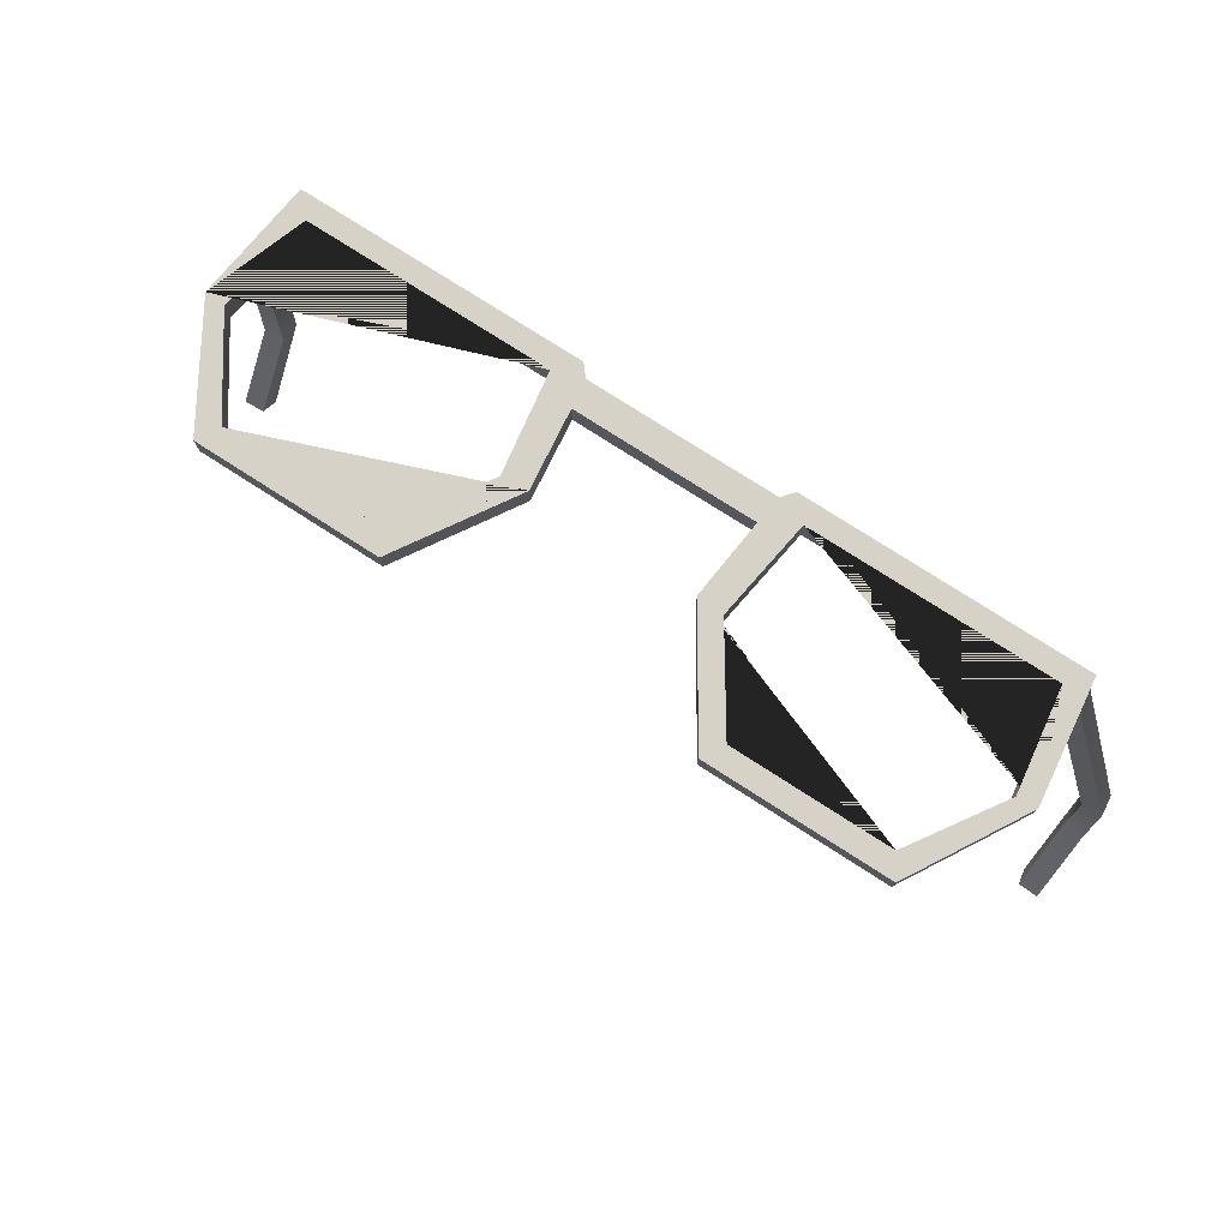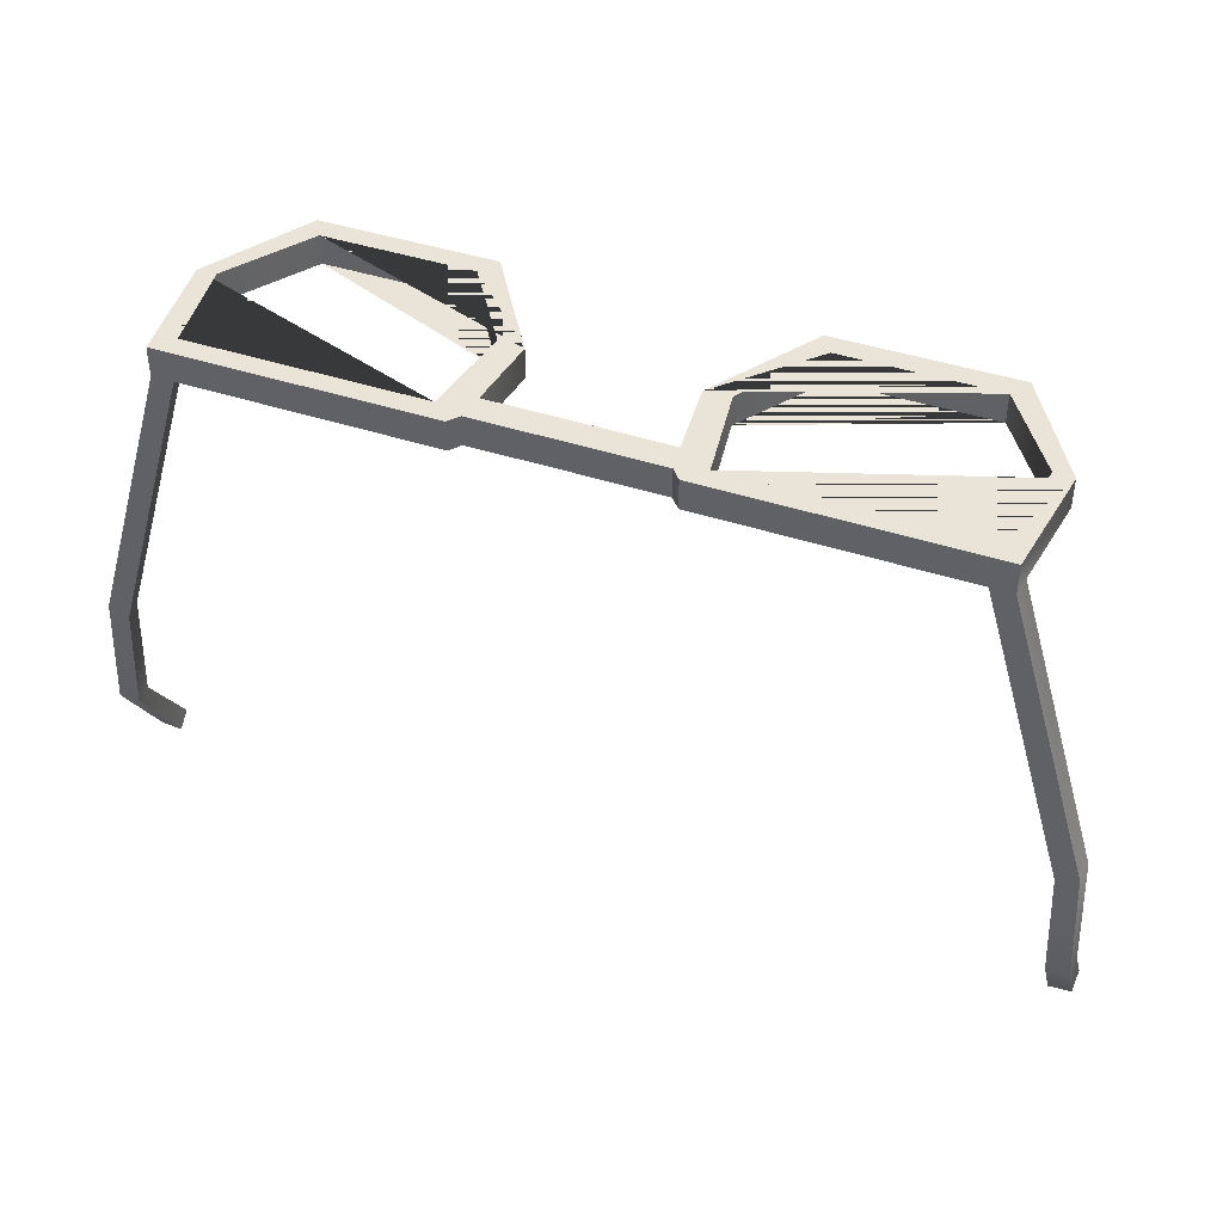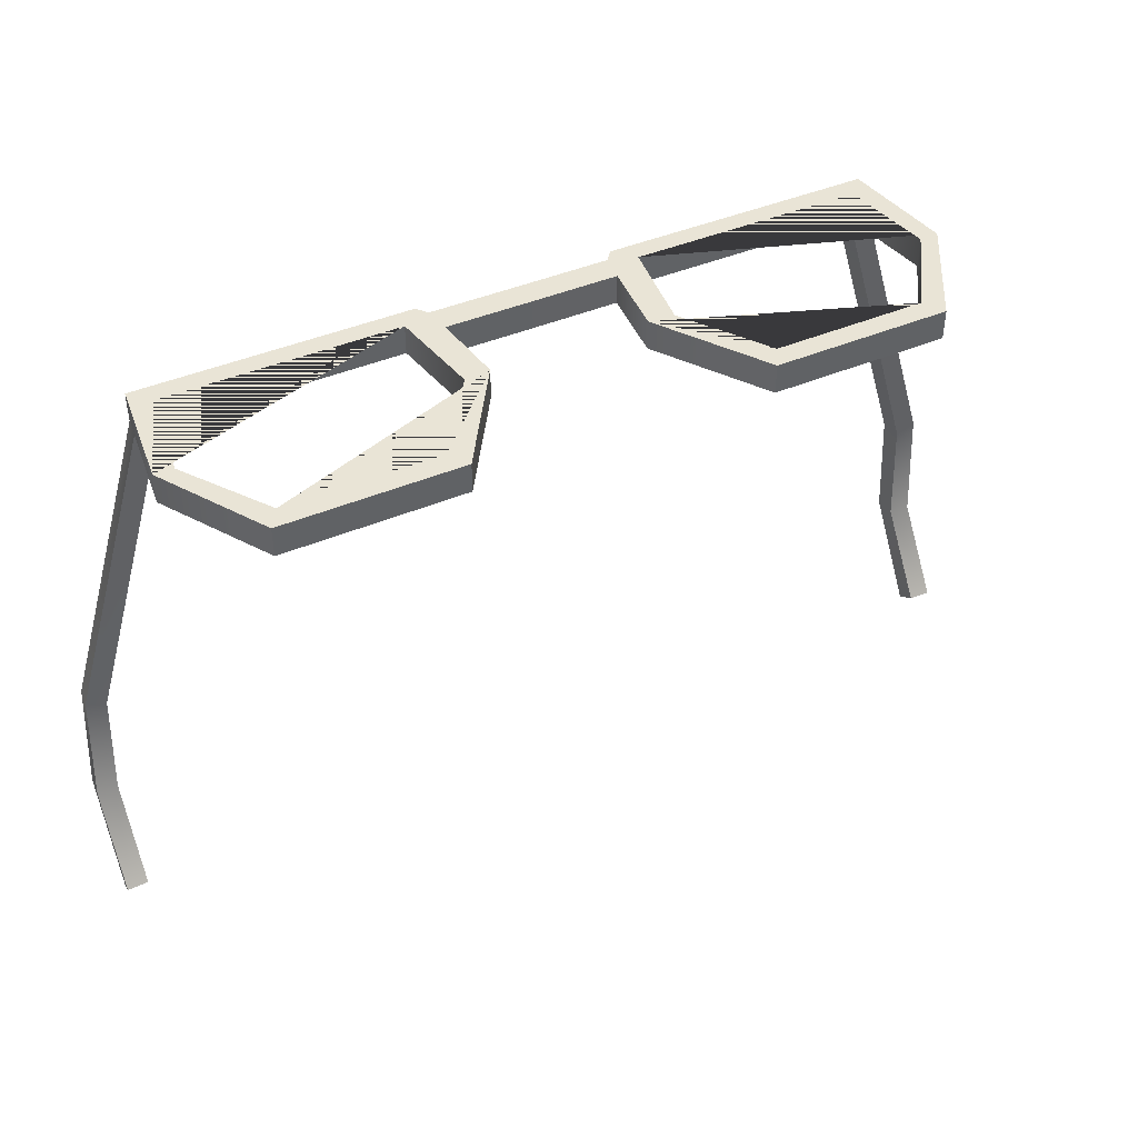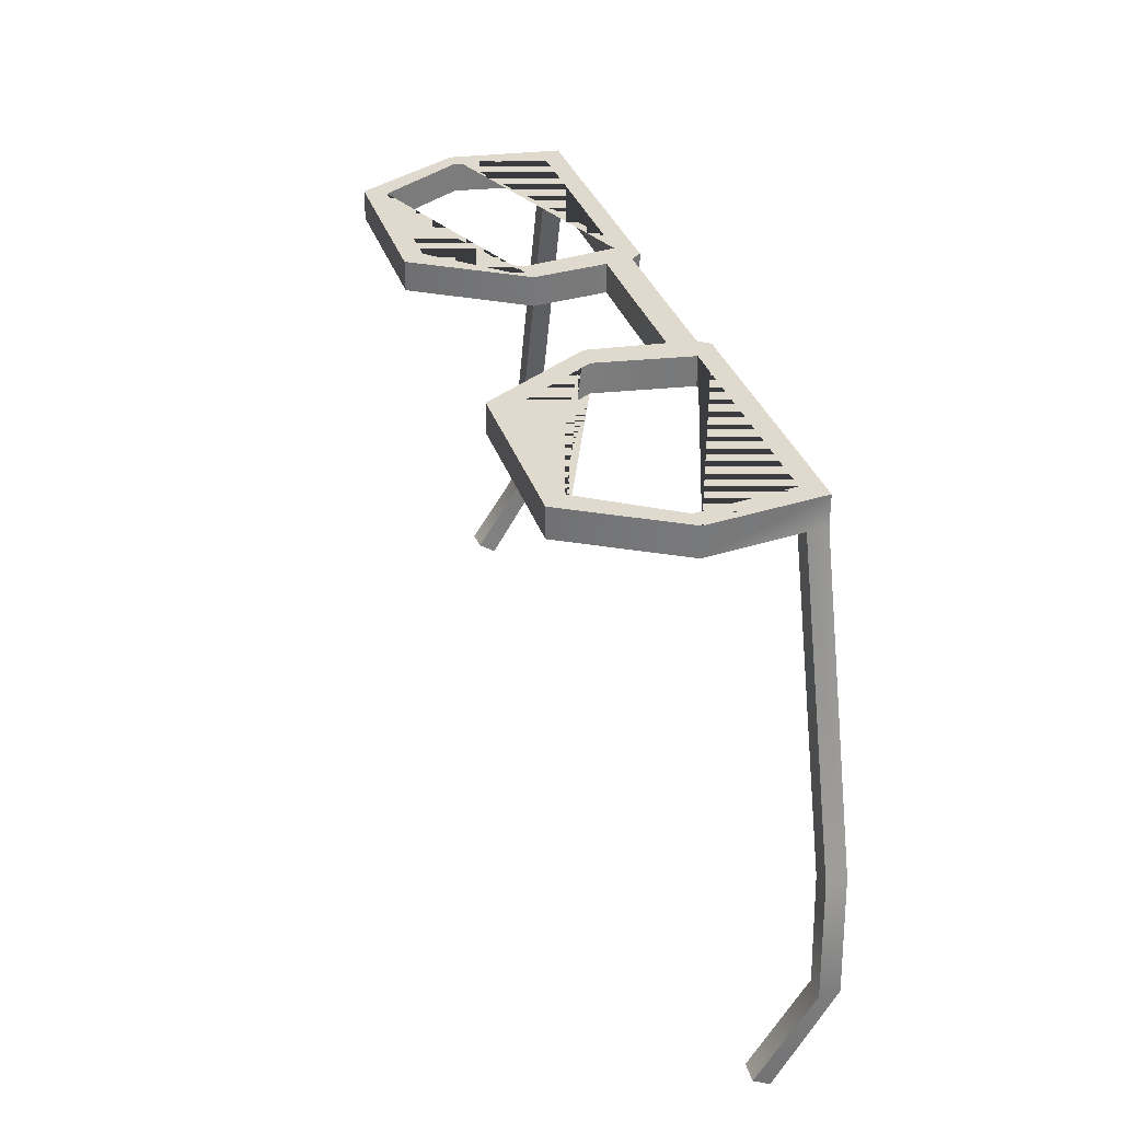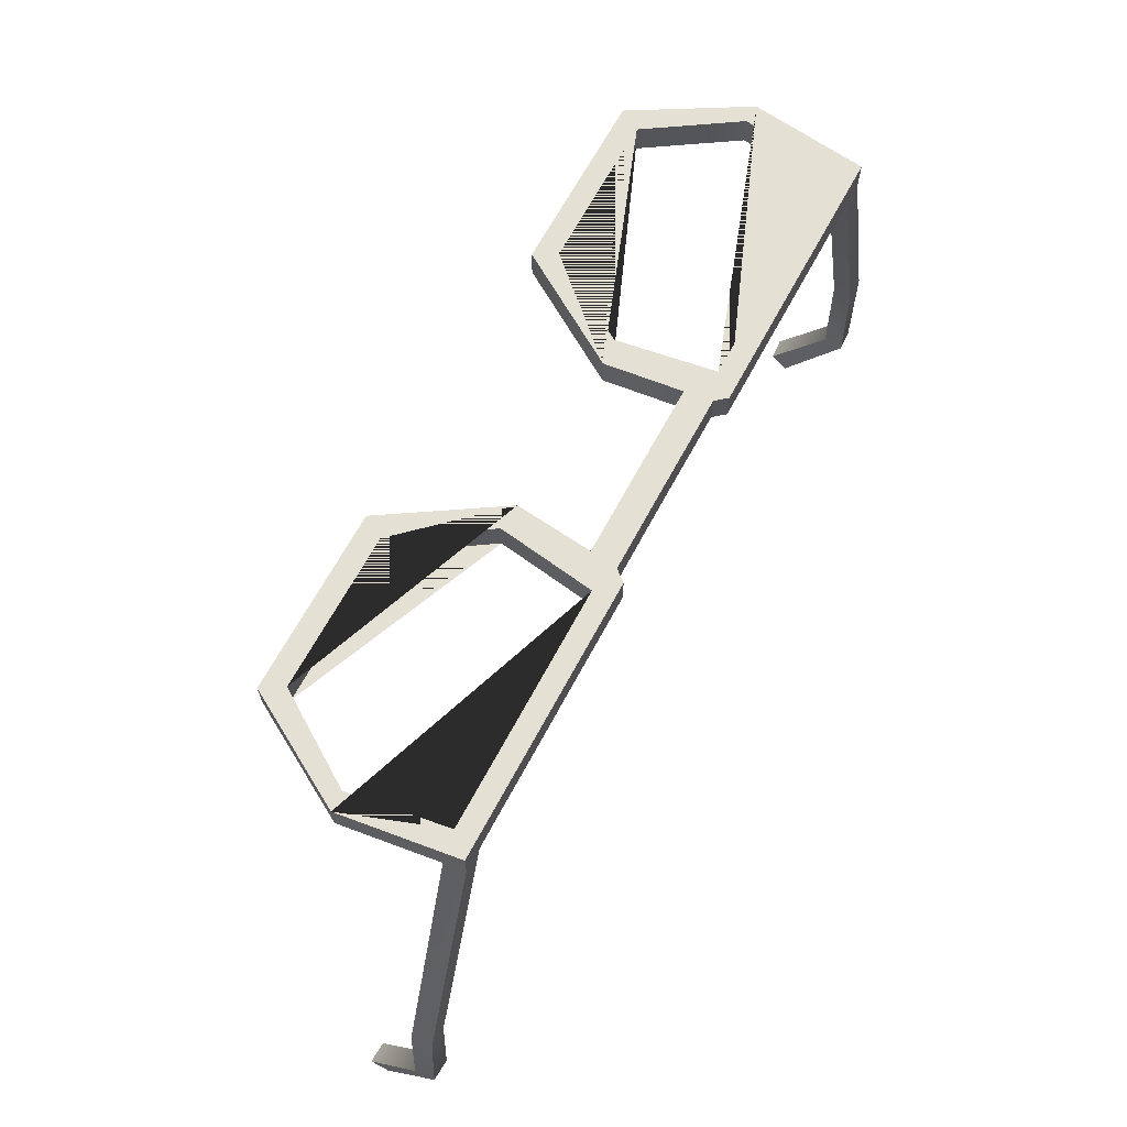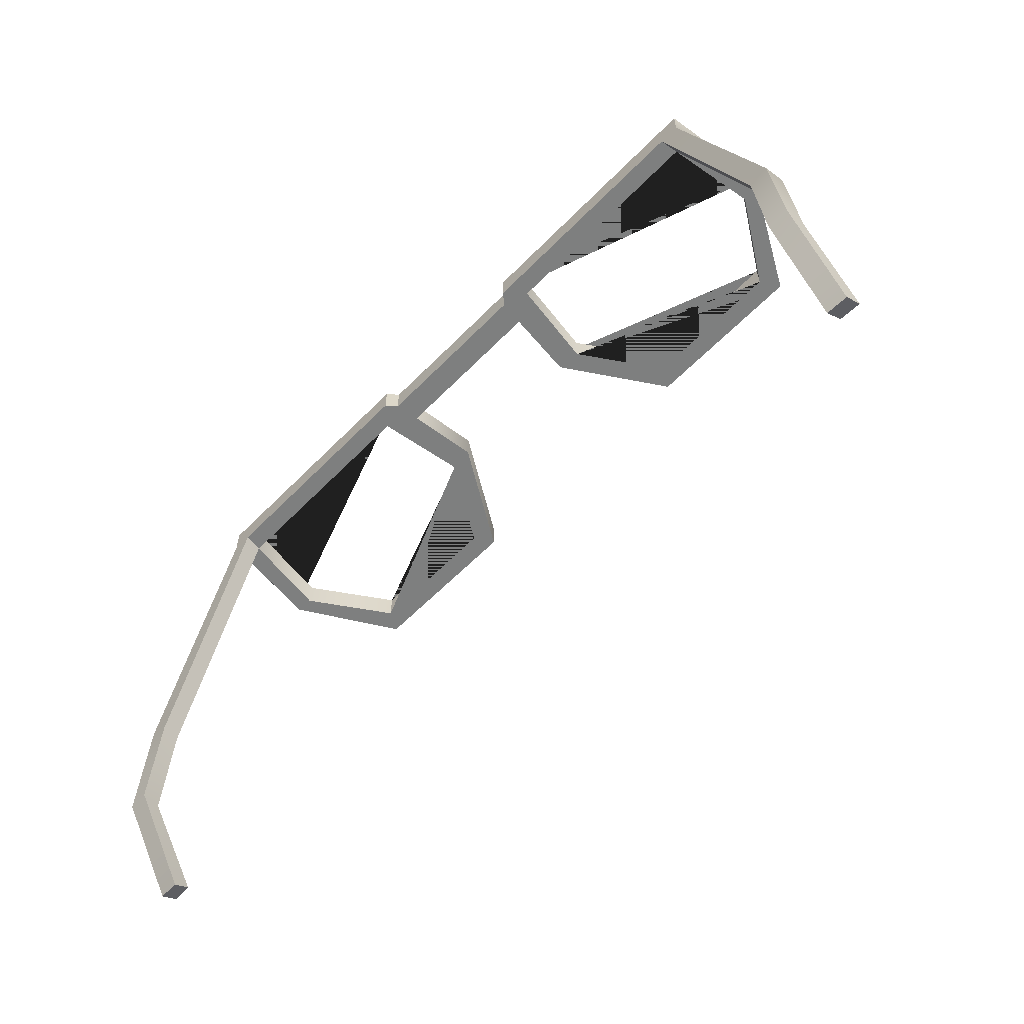
<metadata>
{"format":"obj","ext":"obj","renderer":"f3d","projection":"perspective","resolution":1024,"background":"white","views":[{"elev":77.5,"azim":32.6,"up":"+Z"},{"elev":42.9,"azim":-158.6,"up":"+Z"},{"elev":42.4,"azim":-27.1,"up":"+Z"},{"elev":32.6,"azim":73.1,"up":"+Z"},{"elev":65.6,"azim":118.1,"up":"+Z"},{"elev":-59.6,"azim":-133.9,"up":"+Z"}]}
</metadata>
<code>
g default
v 0.3439 -0.07163 0.495
v 0.3439 -0.07163 0.5267
v 0.3943 0.1628 0.5267
v 0.3943 0.1628 0.495
v 0.3305 -0.0493 0.495
v 0.3745 0.1415 0.495
v 0.3745 0.1415 0.5267
v 0.3305 -0.0493 0.5267
v 0.1561 -0.07163 0.495
v 0.1561 -0.07163 0.5267
v 0.1695 -0.0493 0.495
v 0.1695 -0.0493 0.5267
v 0.1255 0.1415 0.5267
v 0.1255 0.1415 0.495
v 0.1057 0.1628 0.5267
v 0.1057 0.1628 0.495
v 0.08293 0.04324 0.495
v 0.08293 0.04324 0.5267
v 0.4101 0.04188 0.495
v 0.4101 0.04188 0.5267
v 0.1102 0.04083 0.5267
v 0.1102 0.04091 0.495
v 0.3898 0.04083 0.5267
v 0.3898 0.04091 0.495
v 0.3712 0.1628 0.495
v 0.397 0.1413 0.495
v 0.4665 0.1628 0.1767
v 0.4883 0.1628 0.1844
v 0.4695 0.1415 0.1778
v 0.4908 0.1413 0.1852
v 0.4732 0.1635 0.05692
v 0.4962 0.1622 0.05675
v 0.4753 0.142 0.0571
v 0.4977 0.1406 0.05694
v 0.4732 0.1004 -0.0438
v 0.4962 0.09922 -0.0433
v 0.4753 0.082 -0.03277
v 0.4977 0.08067 -0.03218
v -0.3439 -0.07163 0.495
v -0.3439 -0.07163 0.5267
v -0.3943 0.1628 0.5267
v -0.3943 0.1628 0.495
v -0.3305 -0.0493 0.495
v -0.3745 0.1415 0.495
v -0.3745 0.1415 0.5267
v -0.3305 -0.0493 0.5267
v -0.1561 -0.07163 0.495
v -0.1561 -0.07163 0.5267
v -0.1695 -0.0493 0.495
v -0.1695 -0.0493 0.5267
v -0.1255 0.1415 0.5267
v -0.1255 0.1415 0.495
v -0.1057 0.1628 0.5267
v -0.1057 0.1628 0.495
v -0.08293 0.04324 0.495
v -0.08293 0.04324 0.5267
v -0.4101 0.04188 0.495
v -0.4101 0.04188 0.5267
v -0.1102 0.04083 0.5267
v -0.1102 0.04091 0.495
v -0.3898 0.04083 0.5267
v -0.3898 0.04091 0.495
v -0.3712 0.1628 0.495
v -0.397 0.1413 0.495
v -0.4665 0.1628 0.1767
v -0.4883 0.1628 0.1844
v -0.4695 0.1415 0.1778
v -0.4908 0.1413 0.1852
v -0.4732 0.1635 0.05692
v -0.4962 0.1622 0.05675
v -0.4753 0.142 0.0571
v -0.4977 0.1406 0.05694
v -0.4732 0.1004 -0.0438
v -0.4962 0.09922 -0.0433
v -0.4753 0.082 -0.03277
v -0.4977 0.08067 -0.03218
v 0.09595 0.1511 0.5267
v 0.09595 0.1511 0.495
v -0.09595 0.1511 0.5267
v -0.09595 0.1511 0.495
v 0.09192 0.1226 0.5267
v 0.09192 0.1226 0.495
v -0.09192 0.1226 0.5267
v -0.09192 0.1226 0.495
v 0 0.1224 0.5267
v 0 0.1224 0.495
v 0 0.1509 0.495
v 0 0.1509 0.5267
g pCube10
f 19 26 4 3 20
f 23 7 6 24
f 1 2 10 9
f 11 12 8 5
f 13 14 6 7
f 3 4 25 16 15
f 12 11 22 21
f 10 18 17 9
f 6 14 16 25
f 22 11 5 1 9 17
f 20 3 15 13 7 23
f 18 10 2 8 12 21
f 18 81 82 17
f 1 19 20 2
f 13 15 77 81 18 21
f 22 14 13 21
f 16 14 22 17 82 78
f 2 20 23 8
f 5 8 23 24
f 19 1 5 24
f 26 19 24 6
f 36 38 37 35
f 4 28 27 25
f 25 27 29 6
f 6 29 30 26
f 26 30 28 4
f 28 32 31 27
f 27 31 33 29
f 29 33 34 30
f 30 34 32 28
f 32 36 35 31
f 31 35 37 33
f 33 37 38 34
f 34 38 36 32
f 57 58 41 42 64
f 61 62 44 45
f 39 47 48 40
f 49 43 46 50
f 51 45 44 52
f 41 53 54 63 42
f 50 59 60 49
f 48 47 55 56
f 44 63 54 52
f 60 55 47 39 43 49
f 58 61 45 51 53 41
f 56 59 50 46 40 48
f 79 80 54 53
f 39 40 58 57
f 51 59 56 83 79 53
f 60 59 51 52
f 54 80 84 55 60 52
f 40 46 61 58
f 43 62 61 46
f 57 62 43 39
f 64 44 62 57
f 74 73 75 76
f 42 63 65 66
f 63 44 67 65
f 44 64 68 67
f 64 42 66 68
f 66 65 69 70
f 65 67 71 69
f 67 68 72 71
f 68 66 70 72
f 70 69 73 74
f 69 71 75 73
f 71 72 76 75
f 72 70 74 76
f 78 77 15 16
f 85 86 87 88
f 86 85 88 87
f 56 55 84 83
f 83 84 86 85
f 84 80 87 86
f 80 79 88 87
f 79 83 85 88
f 82 81 85 86
f 81 77 88 85
f 77 78 87 88
f 78 82 86 87

</code>
